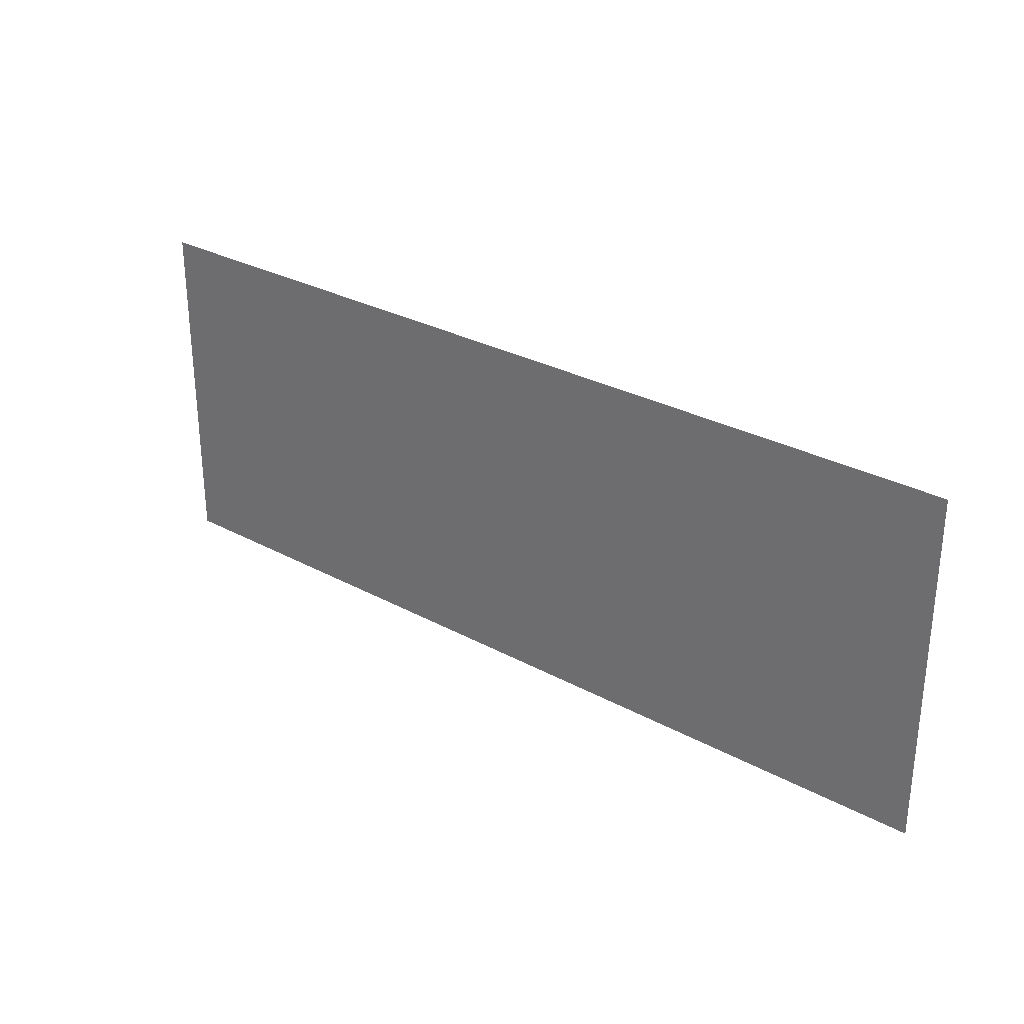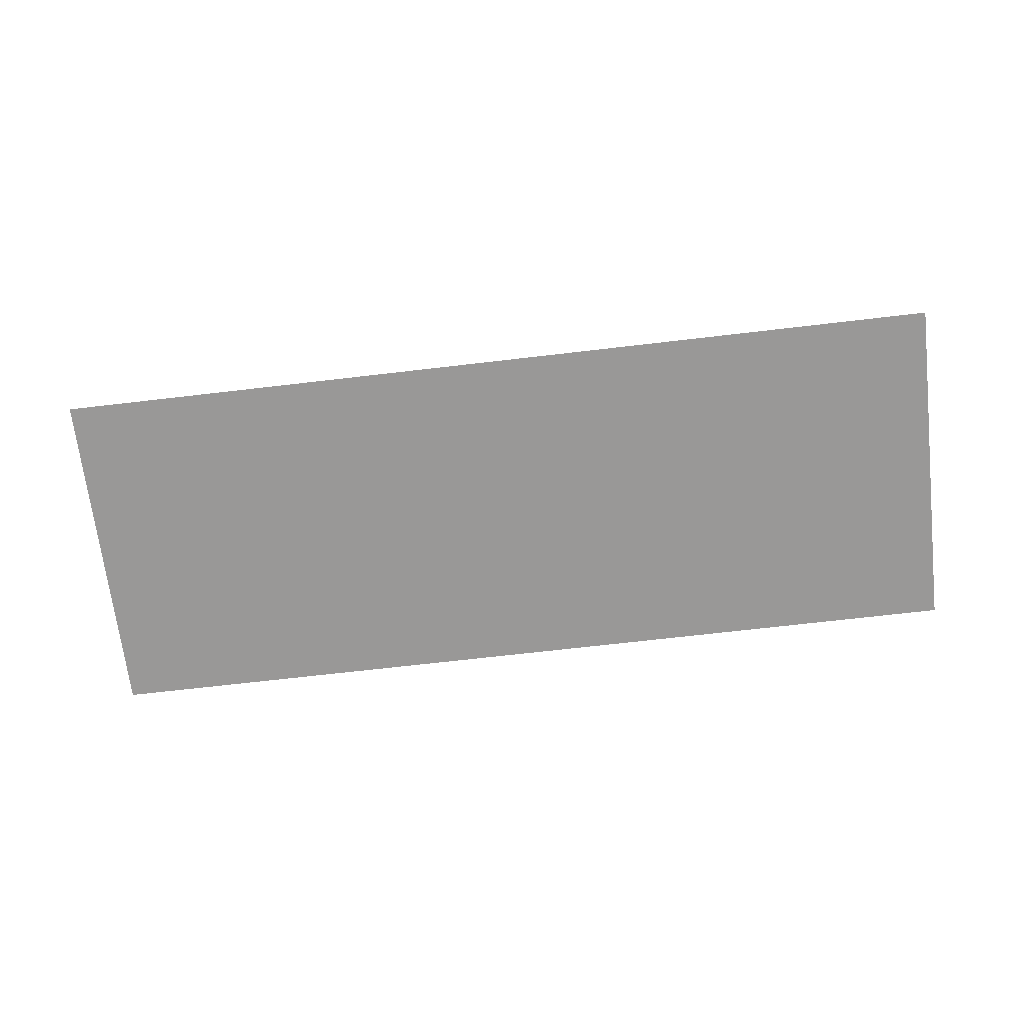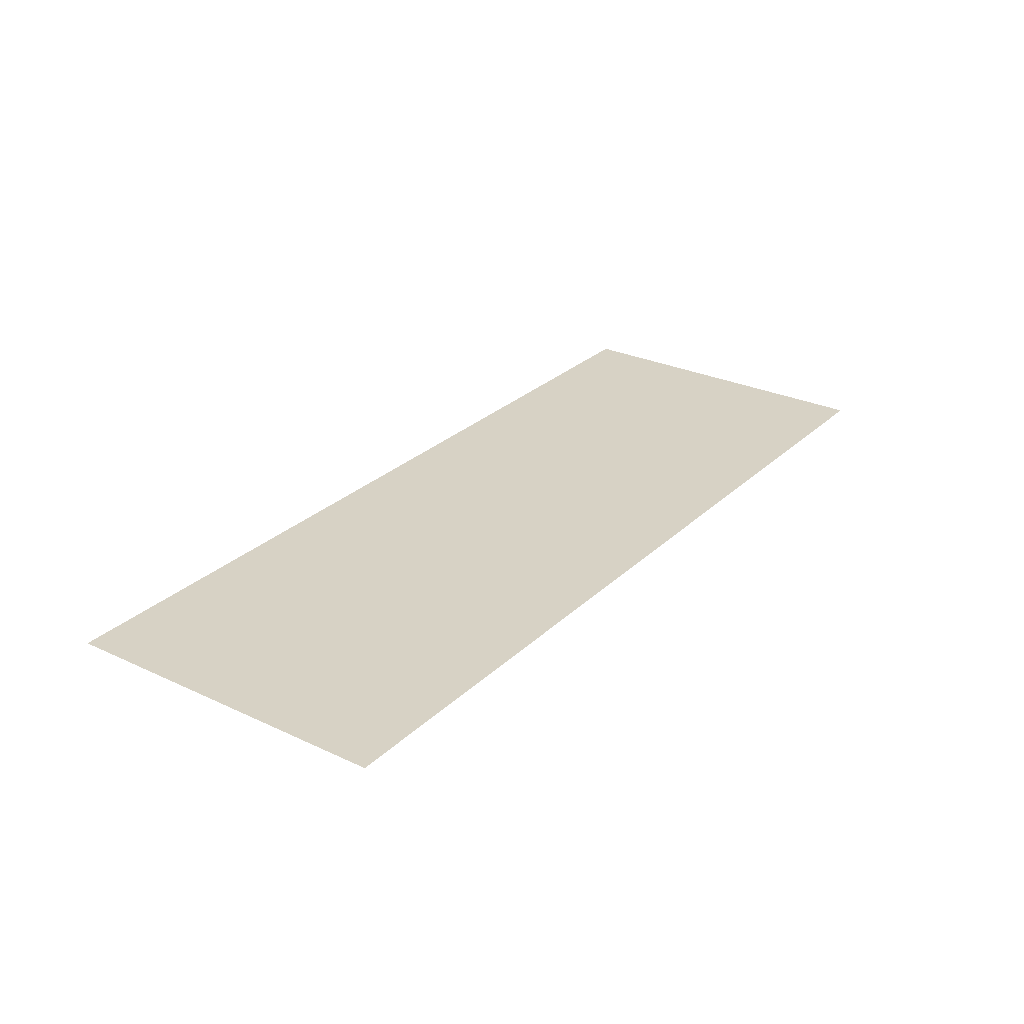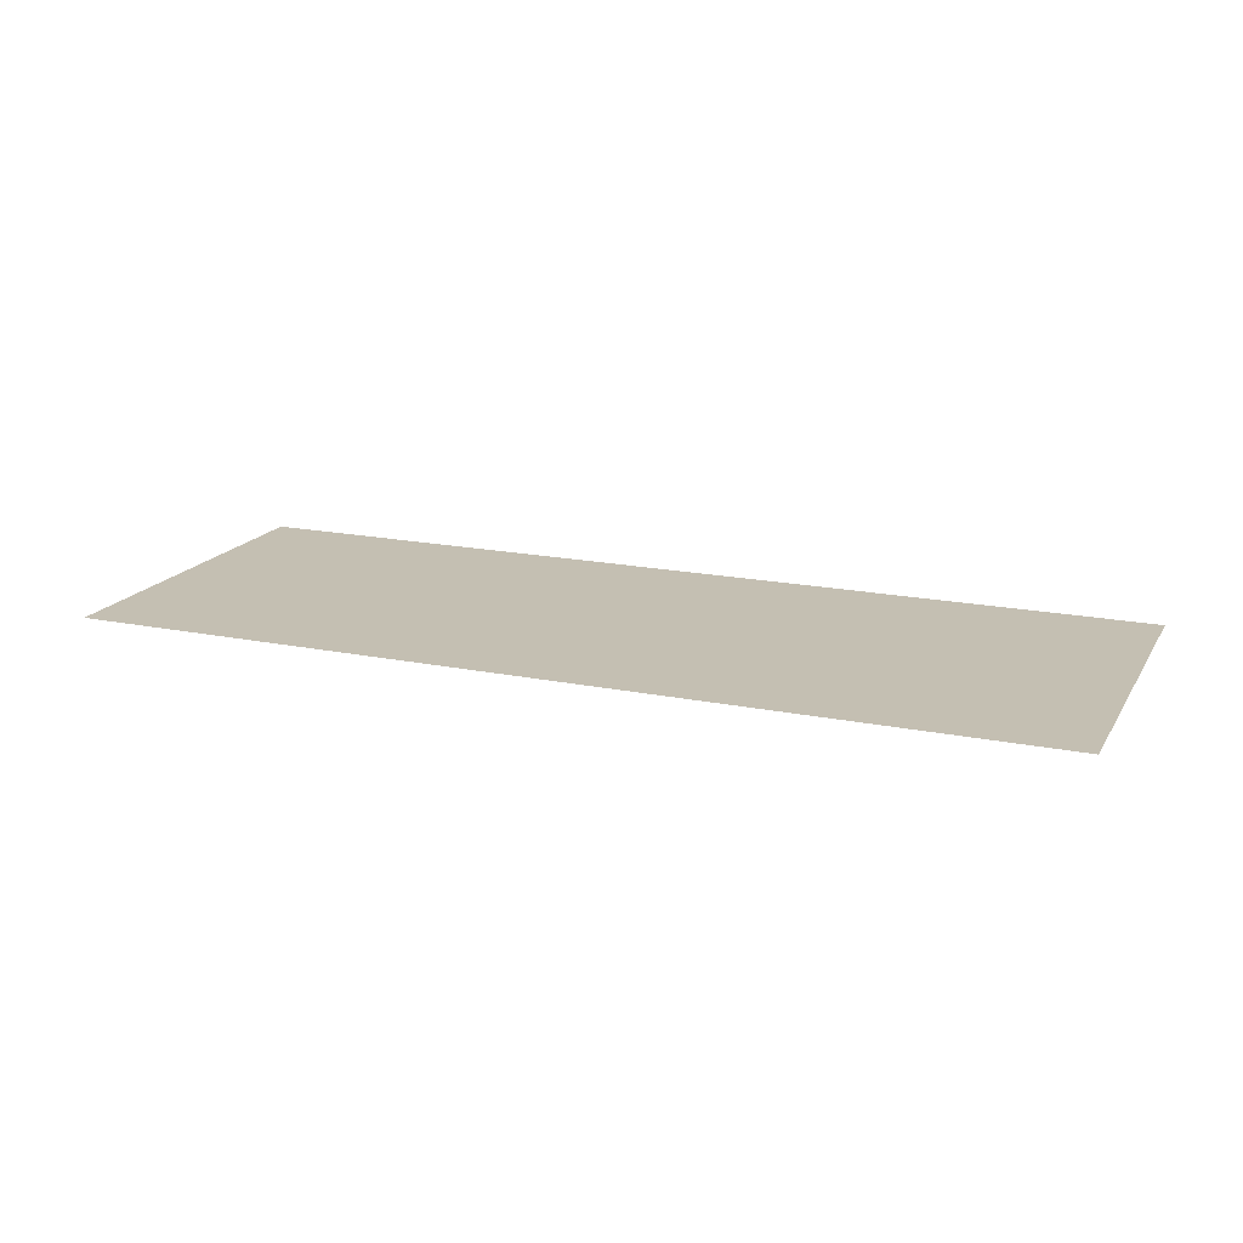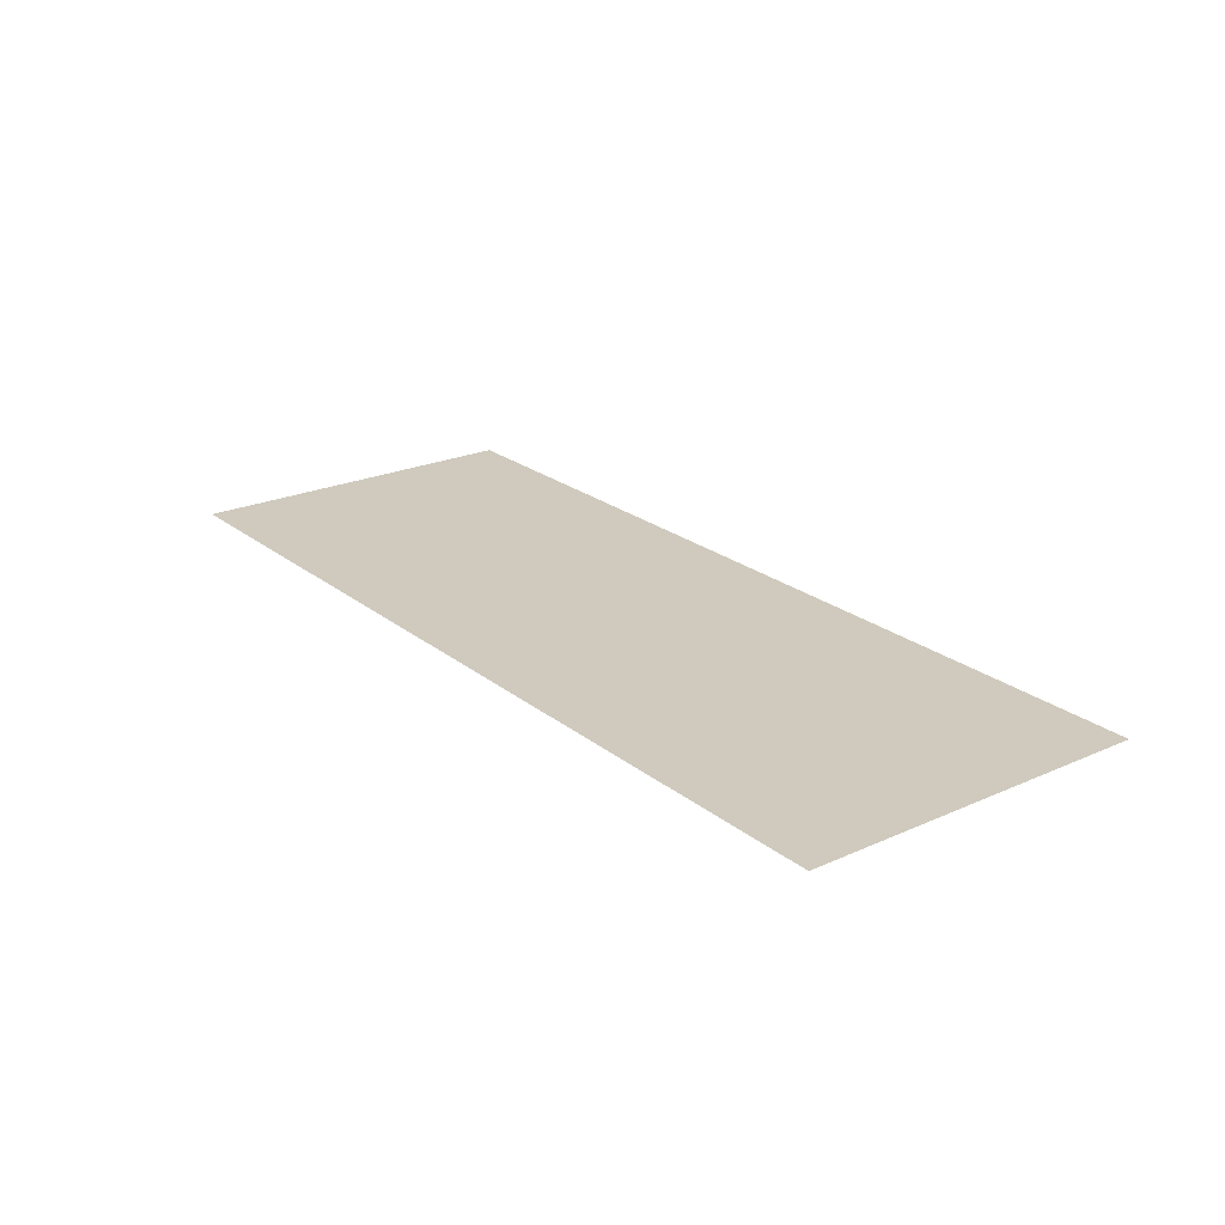
<metadata>
{"format":"obj","ext":"obj","renderer":"f3d","projection":"perspective","resolution":1024,"background":"white","views":[{"elev":29.3,"azim":-141.1,"up":"+Y"},{"elev":-68.7,"azim":6.7,"up":"+Z"},{"elev":27.6,"azim":-54.4,"up":"+Z"},{"elev":17.6,"azim":-158.0,"up":"+Z"},{"elev":23.0,"azim":-127.2,"up":"+Z"}]}
</metadata>
<code>
v -100 80 0
v -100 4.5 0
v 100 80 0
v 100 4.5 0
g g1
f 1 2 4 3
g g2
g g3
g g4

</code>
